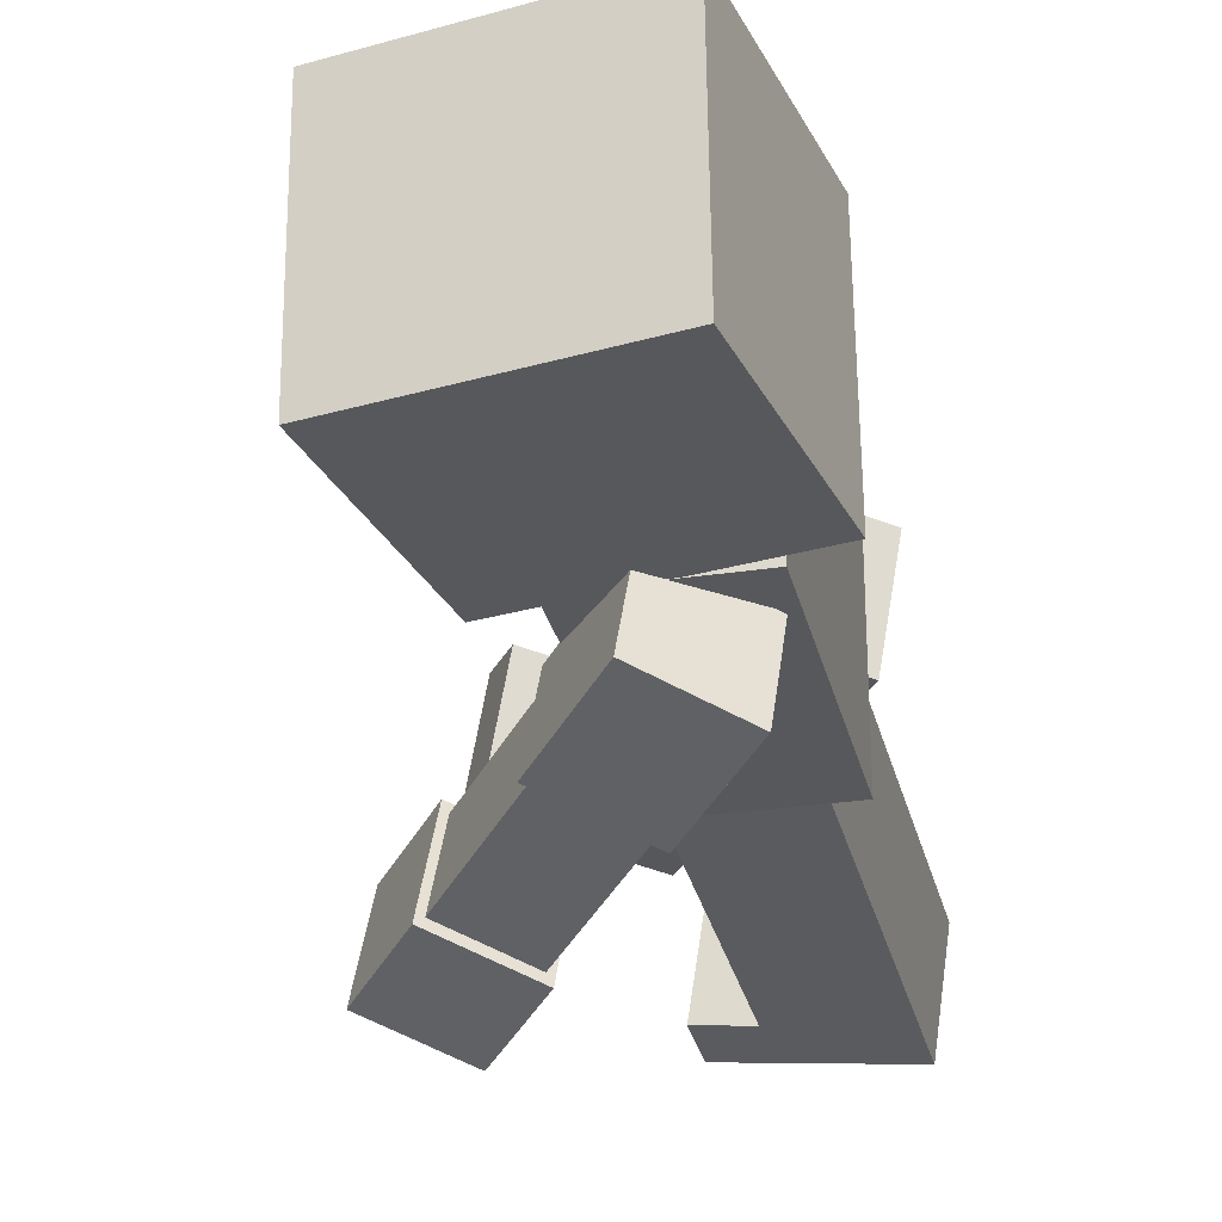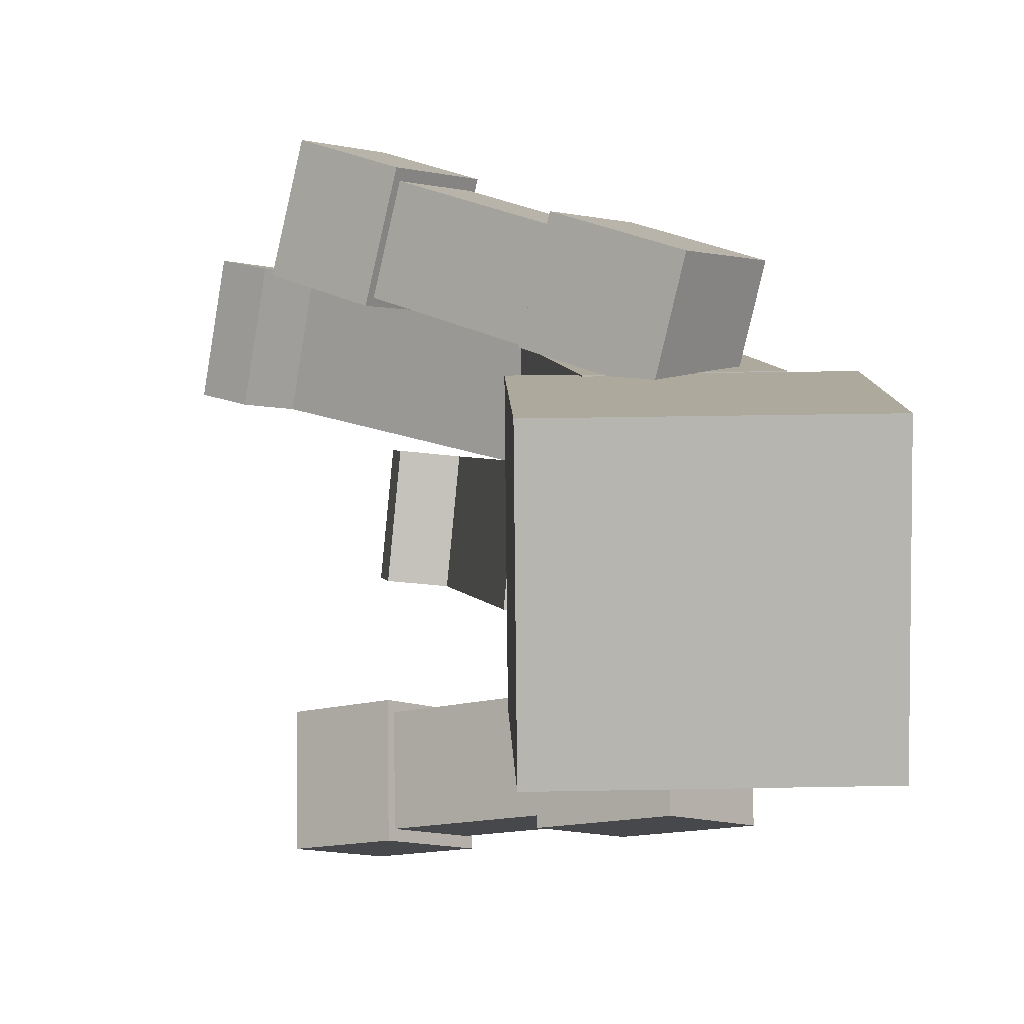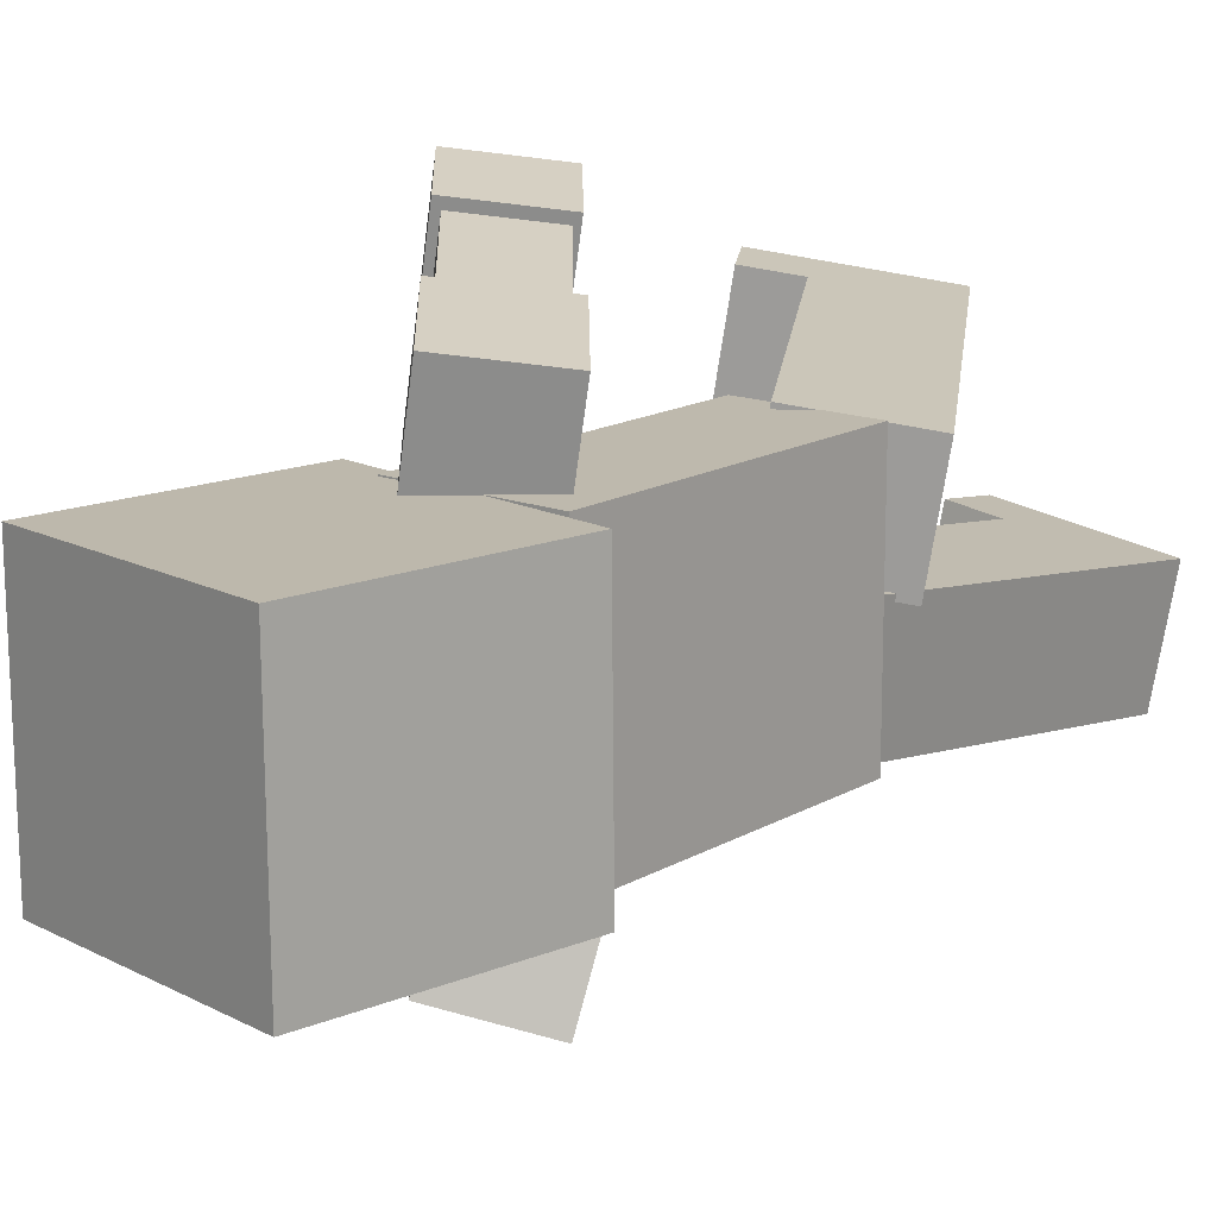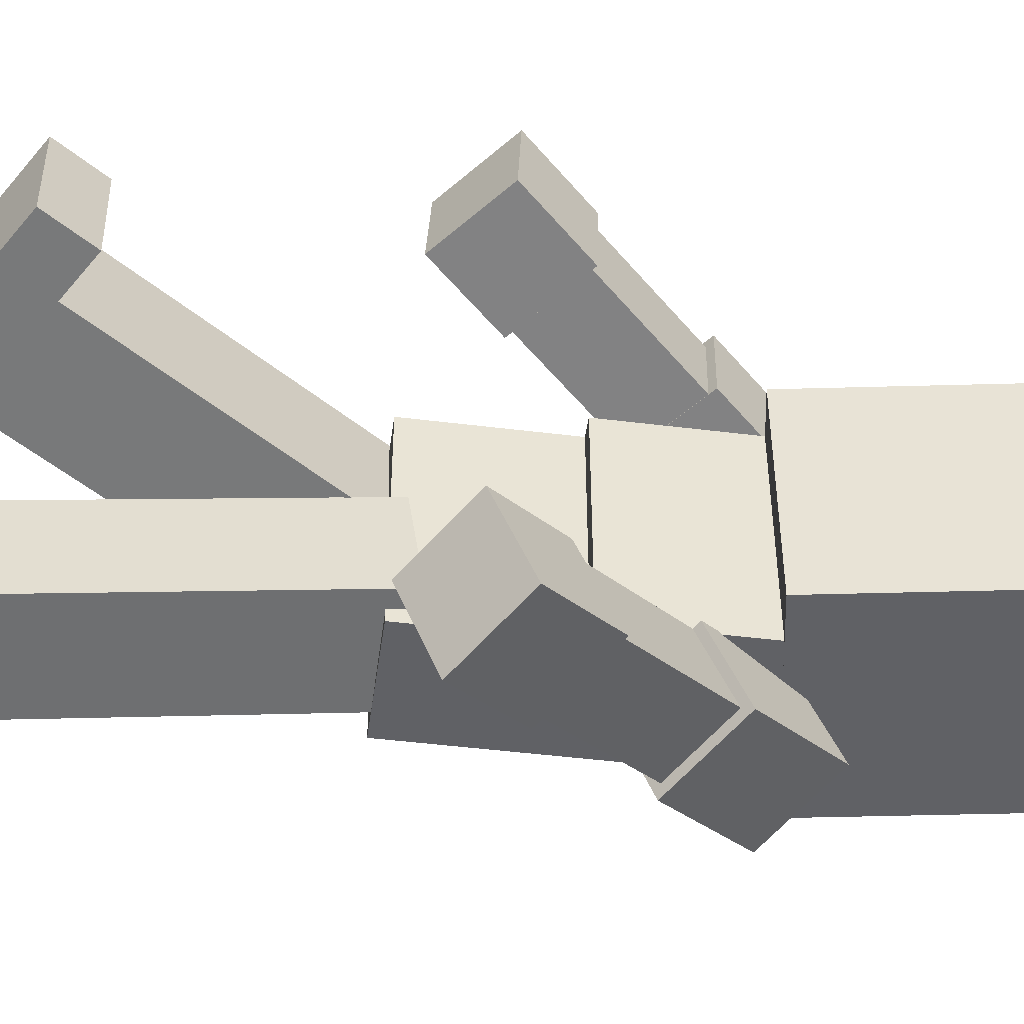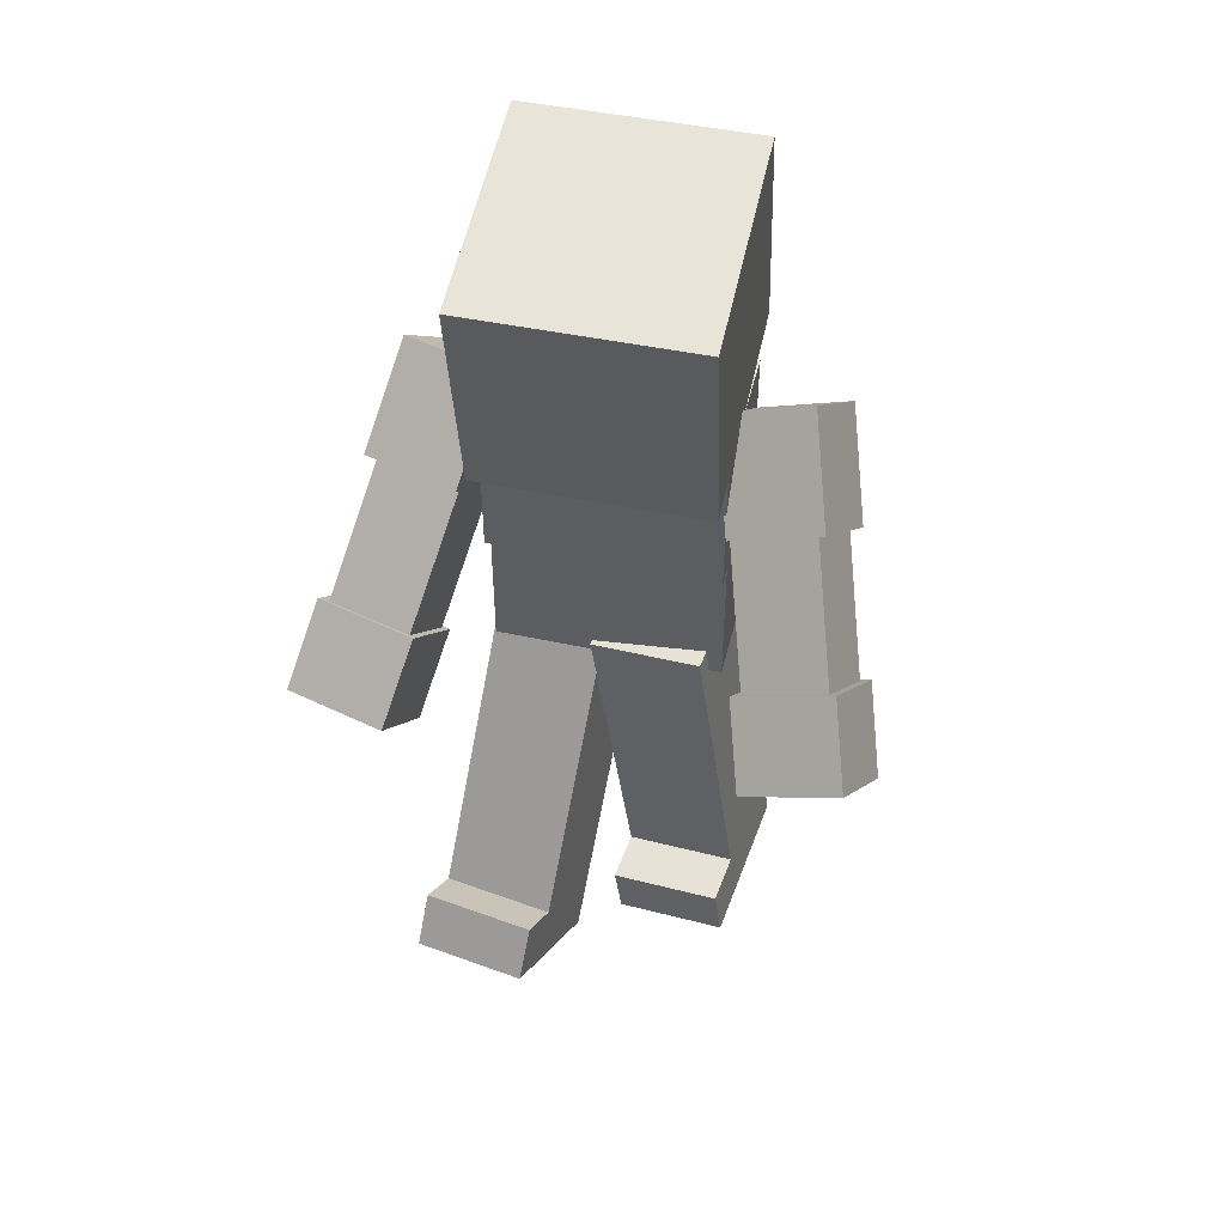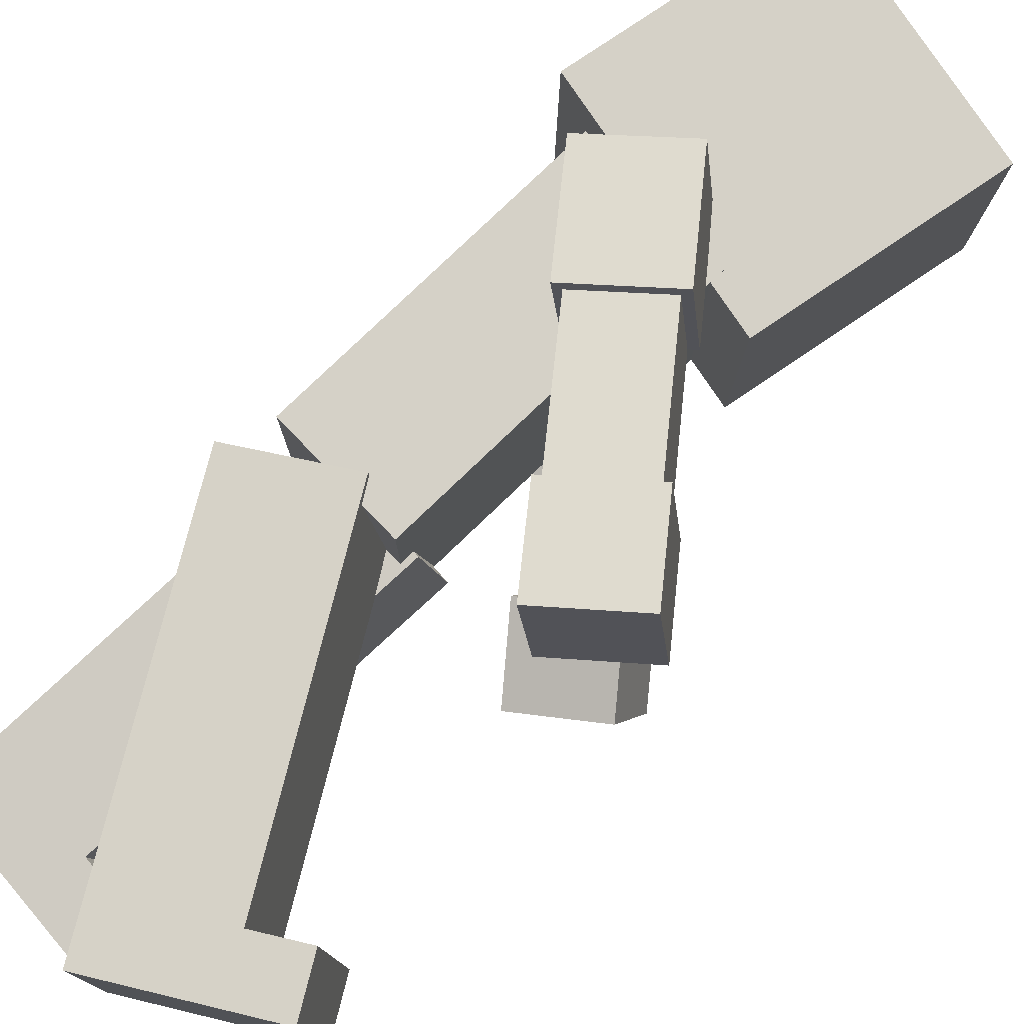
<metadata>
{"format":"obj","ext":"obj","renderer":"f3d","projection":"perspective","resolution":1024,"background":"white","views":[{"elev":-28.6,"azim":12.7,"up":"+Y"},{"elev":8.9,"azim":-11.2,"up":"+Y"},{"elev":15.2,"azim":39.2,"up":"+Y"},{"elev":-48.2,"azim":-97.9,"up":"+Y"},{"elev":48.6,"azim":-76.5,"up":"+Z"},{"elev":79.2,"azim":-133.8,"up":"+Y"}]}
</metadata>
<code>
g Enemy18_Mesh
v 0.1426 0.2474 0.7459
v 0.1426 -0.2526 0.7459
v -0.1678 -0.2526 0.7459
v -0.1678 0.2474 0.7459
v -0.1241 -0.2526 0.0838
v 0.1426 -0.2526 0.0838
v 0.1426 0.2474 0.0838
v -0.1241 0.2474 0.0838
v -0.1241 -0.2526 0.4114
v -0.1678 -0.2526 0.4114
v -0.1678 -0.2526 0.7459
v 0.1426 -0.2526 0.7459
v 0.1426 -0.2526 0.0838
v -0.1241 -0.2526 0.0838
v 0.1426 -0.2526 0.7459
v 0.1426 0.2474 0.7459
v 0.1426 0.2474 0.0838
v 0.1426 -0.2526 0.0838
v 0.1426 0.2474 0.7459
v -0.1241 0.2474 0.4114
v -0.1241 0.2474 0.0838
v 0.1426 0.2474 0.0838
v -0.1678 0.2474 0.4114
v -0.1678 0.2474 0.7459
v -0.1241 -0.2526 0.0838
v -0.1241 0.2474 0.0838
v -0.1241 0.2474 0.4114
v -0.1241 -0.2526 0.4114
v -0.1678 -0.2526 0.7459
v -0.1678 -0.2526 0.4114
v -0.1678 0.2474 0.4114
v -0.1678 0.2474 0.7459
v -0.1241 0.2474 0.4114
v -0.1678 0.2474 0.4114
v -0.1678 -0.2526 0.4114
v -0.1241 -0.2526 0.4114
v -0.06269 0.01171 0.1308
v -0.02123 0.2582 0.124
v 0.1865 0.2195 -0.009575
v 0.1451 -0.02695 -0.00274
v -0.5076 0.06693 -0.5771
v -0.2998 0.02827 -0.7107
v -0.2584 0.2747 -0.7175
v -0.4661 0.3134 -0.5839
v -0.5609 0.331 -0.523
v -0.4963 0.323 -0.4204
v -0.5378 0.07655 -0.4135
v -0.6023 0.08456 -0.5162
v -0.4661 0.3134 -0.5839
v -0.5609 0.331 -0.523
v -0.6023 0.08456 -0.5162
v -0.5076 0.06693 -0.5771
v -0.5076 0.06693 -0.5771
v -0.6023 0.08456 -0.5162
v -0.5378 0.07655 -0.4135
v -0.4431 0.05892 -0.4744
v -0.4431 0.05892 -0.4744
v -0.5378 0.07655 -0.4135
v -0.4963 0.323 -0.4204
v -0.4016 0.3054 -0.4813
v -0.4016 0.3054 -0.4813
v -0.4963 0.323 -0.4204
v -0.5609 0.331 -0.523
v -0.4661 0.3134 -0.5839
v -0.2584 0.2747 -0.7175
v -0.4016 0.3054 -0.4813
v -0.02123 0.2582 0.124
v 0.1865 0.2195 -0.009575
v -0.4431 0.05892 -0.4744
v -0.06269 0.01171 0.1308
v 0.1451 -0.02695 -0.00274
v -0.2998 0.02827 -0.7107
v -0.5076 0.06693 -0.5771
v -0.2998 0.02827 -0.7107
v 0.1451 -0.02695 -0.00274
v 0.1865 0.2195 -0.009575
v -0.2584 0.2747 -0.7175
v -0.4016 0.3054 -0.4813
v -0.02123 0.2582 0.124
v -0.06269 0.01171 0.1308
v -0.4431 0.05892 -0.4744
v -0.1661 -0.2131 0.1413
v -0.136 0.0333 0.1118
v 0.112 0.004531 0.1251
v 0.08184 -0.2419 0.1546
v -0.1335 -0.3164 -0.6897
v 0.1145 -0.3451 -0.6763
v 0.1447 -0.09873 -0.7058
v -0.1033 -0.06996 -0.7191
v -0.2164 -0.05684 -0.7252
v -0.2211 -0.04187 -0.6047
v -0.2513 -0.2883 -0.5753
v -0.2465 -0.3033 -0.6957
v -0.1033 -0.06996 -0.7191
v -0.2164 -0.05684 -0.7252
v -0.2465 -0.3033 -0.6957
v -0.1335 -0.3164 -0.6897
v -0.1335 -0.3164 -0.6897
v -0.2465 -0.3033 -0.6957
v -0.2513 -0.2883 -0.5753
v -0.1382 -0.3014 -0.5692
v -0.1382 -0.3014 -0.5692
v 0.1145 -0.3451 -0.6763
v 0.08184 -0.2419 0.1546
v -0.1661 -0.2131 0.1413
v -0.1382 -0.3014 -0.5692
v -0.2513 -0.2883 -0.5753
v -0.2211 -0.04187 -0.6047
v -0.108 -0.05499 -0.5986
v -0.108 -0.05499 -0.5986
v -0.2211 -0.04187 -0.6047
v -0.2164 -0.05684 -0.7252
v -0.1033 -0.06996 -0.7191
v 0.1145 -0.3451 -0.6763
v 0.08184 -0.2419 0.1546
v 0.112 0.004531 0.1251
v 0.1447 -0.09873 -0.7058
v 0.1447 -0.09873 -0.7058
v 0.112 0.004531 0.1251
v -0.136 0.0333 0.1118
v -0.108 -0.05499 -0.5986
v -0.1033 -0.06996 -0.7191
v -0.108 -0.05499 -0.5986
v -0.136 0.0333 0.1118
v -0.1661 -0.2131 0.1413
v -0.1382 -0.3014 -0.5692
v -0.382 -0.6019 0.1595
v 0.09793 -0.4281 0.709
v 0.1085 -0.2529 0.6443
v -0.3714 -0.4266 0.09482
v -0.5161 -0.5559 0.2621
v -0.5055 -0.3806 0.1974
v -0.02555 -0.2069 0.7469
v -0.03617 -0.3821 0.8116
v -0.382 -0.6019 0.1595
v -0.3714 -0.4266 0.09482
v -0.5055 -0.3806 0.1974
v -0.5161 -0.5559 0.2621
v -0.3714 -0.4266 0.09482
v 0.1085 -0.2529 0.6443
v -0.02555 -0.2069 0.7469
v -0.5055 -0.3806 0.1974
v 0.1085 -0.2529 0.6443
v 0.09793 -0.4281 0.709
v -0.03617 -0.3821 0.8116
v -0.02555 -0.2069 0.7469
v 0.09793 -0.4281 0.709
v -0.382 -0.6019 0.1595
v -0.5161 -0.5559 0.2621
v -0.03617 -0.3821 0.8116
v -0.5223 -0.3618 0.1922
v -0.5351 -0.5727 0.27
v -0.3784 -0.6264 0.1502
v -0.3656 -0.4155 0.07233
v -0.3935 -0.3152 0.3395
v -0.2369 -0.3689 0.2197
v -0.2497 -0.5798 0.2976
v -0.4063 -0.5261 0.4174
v -0.5223 -0.3618 0.1922
v -0.3935 -0.3152 0.3395
v -0.4063 -0.5261 0.4174
v -0.5351 -0.5727 0.27
v -0.5351 -0.5727 0.27
v -0.4063 -0.5261 0.4174
v -0.2497 -0.5798 0.2976
v -0.3784 -0.6264 0.1502
v -0.3784 -0.6264 0.1502
v -0.2497 -0.5798 0.2976
v -0.2369 -0.3689 0.2197
v -0.3656 -0.4155 0.07233
v -0.3656 -0.4155 0.07233
v -0.2369 -0.3689 0.2197
v -0.3935 -0.3152 0.3395
v -0.5223 -0.3618 0.1922
v -0.2005 -0.2594 0.5745
v -0.2123 -0.4552 0.6468
v -0.04971 -0.511 0.5223
v -0.03785 -0.3152 0.45
v -0.03902 -0.201 0.7593
v 0.1236 -0.2567 0.6349
v 0.1118 -0.4525 0.7072
v -0.05088 -0.3968 0.8316
v -0.2005 -0.2594 0.5745
v -0.03902 -0.201 0.7593
v -0.05088 -0.3968 0.8316
v -0.2123 -0.4552 0.6468
v -0.2123 -0.4552 0.6468
v -0.05088 -0.3968 0.8316
v 0.1118 -0.4525 0.7072
v -0.04971 -0.511 0.5223
v -0.04971 -0.511 0.5223
v 0.1118 -0.4525 0.7072
v 0.1236 -0.2567 0.6349
v -0.03785 -0.3152 0.45
v -0.03785 -0.3152 0.45
v 0.1236 -0.2567 0.6349
v -0.03902 -0.201 0.7593
v -0.2005 -0.2594 0.5745
v 0.06697 0.2067 0.6813
v 0.1073 0.3876 0.6928
v -0.3664 0.529 0.1287
v -0.4067 0.3481 0.1172
v -0.06477 0.2287 0.7974
v -0.5385 0.3701 0.2334
v -0.4982 0.551 0.2449
v -0.02447 0.4096 0.8089
v -0.5385 0.3701 0.2334
v -0.4067 0.3481 0.1172
v -0.3664 0.529 0.1287
v -0.4982 0.551 0.2449
v -0.06477 0.2287 0.7974
v 0.06697 0.2067 0.6813
v -0.4067 0.3481 0.1172
v -0.5385 0.3701 0.2334
v -0.02447 0.4096 0.8089
v 0.1073 0.3876 0.6928
v 0.06697 0.2067 0.6813
v -0.06477 0.2287 0.7974
v -0.4982 0.551 0.2449
v -0.3664 0.529 0.1287
v 0.1073 0.3876 0.6928
v -0.02447 0.4096 0.8089
v -0.1921 0.4797 0.6343
v -0.2373 0.2771 0.6214
v -0.07932 0.2507 0.4821
v -0.03419 0.4533 0.495
v -0.0328 0.4321 0.824
v 0.1252 0.4058 0.6848
v 0.08002 0.2032 0.6719
v -0.07794 0.2295 0.8111
v -0.1921 0.4797 0.6343
v -0.0328 0.4321 0.824
v -0.07794 0.2295 0.8111
v -0.2373 0.2771 0.6214
v -0.2373 0.2771 0.6214
v -0.07794 0.2295 0.8111
v 0.08002 0.2032 0.6719
v -0.07932 0.2507 0.4821
v -0.07932 0.2507 0.4821
v 0.08002 0.2032 0.6719
v 0.1252 0.4058 0.6848
v -0.03419 0.4533 0.495
v -0.03419 0.4533 0.495
v 0.1252 0.4058 0.6848
v -0.0328 0.4321 0.824
v -0.1921 0.4797 0.6343
v -0.5114 0.5745 0.2483
v -0.5591 0.3604 0.2347
v -0.4069 0.3351 0.1006
v -0.3592 0.5491 0.1142
v -0.3843 0.5366 0.3996
v -0.2322 0.5112 0.2655
v -0.2799 0.2971 0.2518
v -0.432 0.3225 0.386
v -0.5114 0.5745 0.2483
v -0.3843 0.5366 0.3996
v -0.432 0.3225 0.386
v -0.5591 0.3604 0.2347
v -0.5591 0.3604 0.2347
v -0.432 0.3225 0.386
v -0.2799 0.2971 0.2518
v -0.4069 0.3351 0.1006
v -0.4069 0.3351 0.1006
v -0.2799 0.2971 0.2518
v -0.2322 0.5112 0.2655
v -0.3592 0.5491 0.1142
v -0.3592 0.5491 0.1142
v -0.2322 0.5112 0.2655
v -0.3843 0.5366 0.3996
v -0.5114 0.5745 0.2483
v 0.2448 -0.2493 0.7855
v 0.2396 0.249 0.7854
v -0.268 -0.2546 0.6977
v -0.2732 0.2437 0.6976
v 0.1547 0.2482 1.281
v 0.1599 -0.2501 1.281
v -0.3529 -0.2554 1.193
v -0.3581 0.2429 1.193
v 0.1599 -0.2501 1.281
v 0.2448 -0.2493 0.7855
v -0.268 -0.2546 0.6977
v -0.3529 -0.2554 1.193
v 0.1547 0.2482 1.281
v 0.2396 0.249 0.7854
v 0.2448 -0.2493 0.7855
v 0.1599 -0.2501 1.281
v -0.3581 0.2429 1.193
v -0.2732 0.2437 0.6976
v 0.2396 0.249 0.7854
v 0.1547 0.2482 1.281
v -0.2732 0.2437 0.6976
v -0.3581 0.2429 1.193
v -0.268 -0.2546 0.6977
v -0.3529 -0.2554 1.193
g Enemy18_Mesh_0
f 3 2 1
f 4 3 1
f 7 6 5
f 8 7 5
f 11 10 9
f 12 11 9
f 13 12 9
f 14 13 9
f 17 16 15
f 18 17 15
f 21 20 19
f 22 21 19
f 20 23 19
f 23 24 19
f 27 26 25
f 28 27 25
f 31 30 29
f 32 31 29
f 35 34 33
f 36 35 33
f 39 38 37
f 40 39 37
f 43 42 41
f 44 43 41
f 47 46 45
f 48 47 45
f 51 50 49
f 52 51 49
f 55 54 53
f 56 55 53
f 59 58 57
f 60 59 57
f 63 62 61
f 64 63 61
f 64 66 65
f 66 67 65
f 67 68 65
f 71 70 69
f 72 71 69
f 72 69 73
f 76 75 74
f 77 76 74
f 80 79 78
f 81 80 78
f 84 83 82
f 85 84 82
f 88 87 86
f 89 88 86
f 92 91 90
f 93 92 90
f 96 95 94
f 97 96 94
f 100 99 98
f 101 100 98
f 103 102 98
f 103 104 102
f 104 105 102
f 108 107 106
f 109 108 106
f 112 111 110
f 113 112 110
f 116 115 114
f 117 116 114
f 120 119 118
f 121 120 118
f 122 121 118
f 125 124 123
f 126 125 123
f 129 128 127
f 130 129 127
f 133 132 131
f 134 133 131
f 137 136 135
f 138 137 135
f 141 140 139
f 142 141 139
f 145 144 143
f 146 145 143
f 149 148 147
f 150 149 147
f 153 152 151
f 154 153 151
f 157 156 155
f 158 157 155
f 161 160 159
f 162 161 159
f 165 164 163
f 166 165 163
f 169 168 167
f 170 169 167
f 173 172 171
f 174 173 171
f 177 176 175
f 178 177 175
f 181 180 179
f 182 181 179
f 185 184 183
f 186 185 183
f 189 188 187
f 190 189 187
f 193 192 191
f 194 193 191
f 197 196 195
f 198 197 195
f 201 200 199
f 202 201 199
f 205 204 203
f 206 205 203
f 209 208 207
f 210 209 207
f 213 212 211
f 214 213 211
f 217 216 215
f 218 217 215
f 221 220 219
f 222 221 219
f 225 224 223
f 226 225 223
f 229 228 227
f 230 229 227
f 233 232 231
f 234 233 231
f 237 236 235
f 238 237 235
f 241 240 239
f 242 241 239
f 245 244 243
f 246 245 243
f 249 248 247
f 250 249 247
f 253 252 251
f 254 253 251
f 257 256 255
f 258 257 255
f 261 260 259
f 262 261 259
f 265 264 263
f 266 265 263
f 269 268 267
f 270 269 267
f 273 272 271
f 273 274 272
f 277 276 275
f 278 277 275
f 281 280 279
f 282 281 279
f 285 284 283
f 286 285 283
f 289 288 287
f 290 289 287
f 293 292 291
f 292 293 294

</code>
